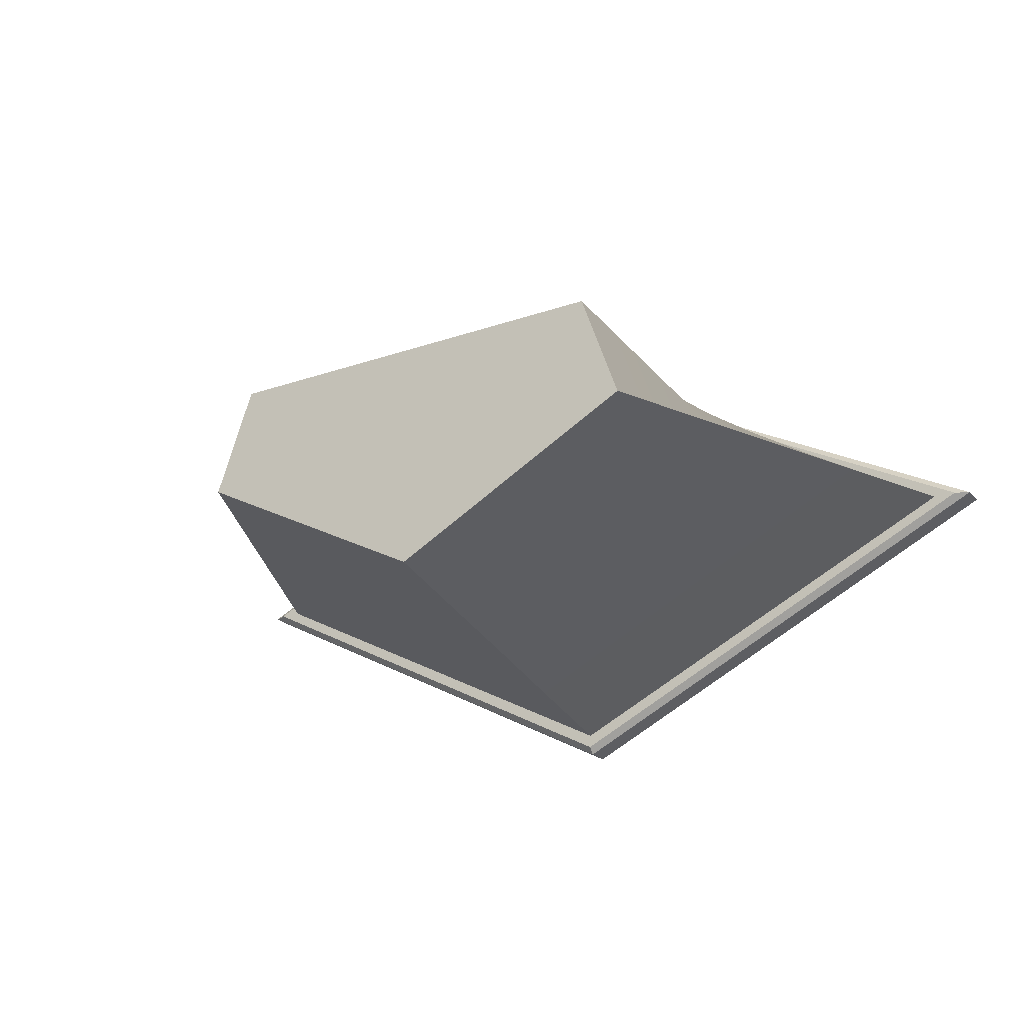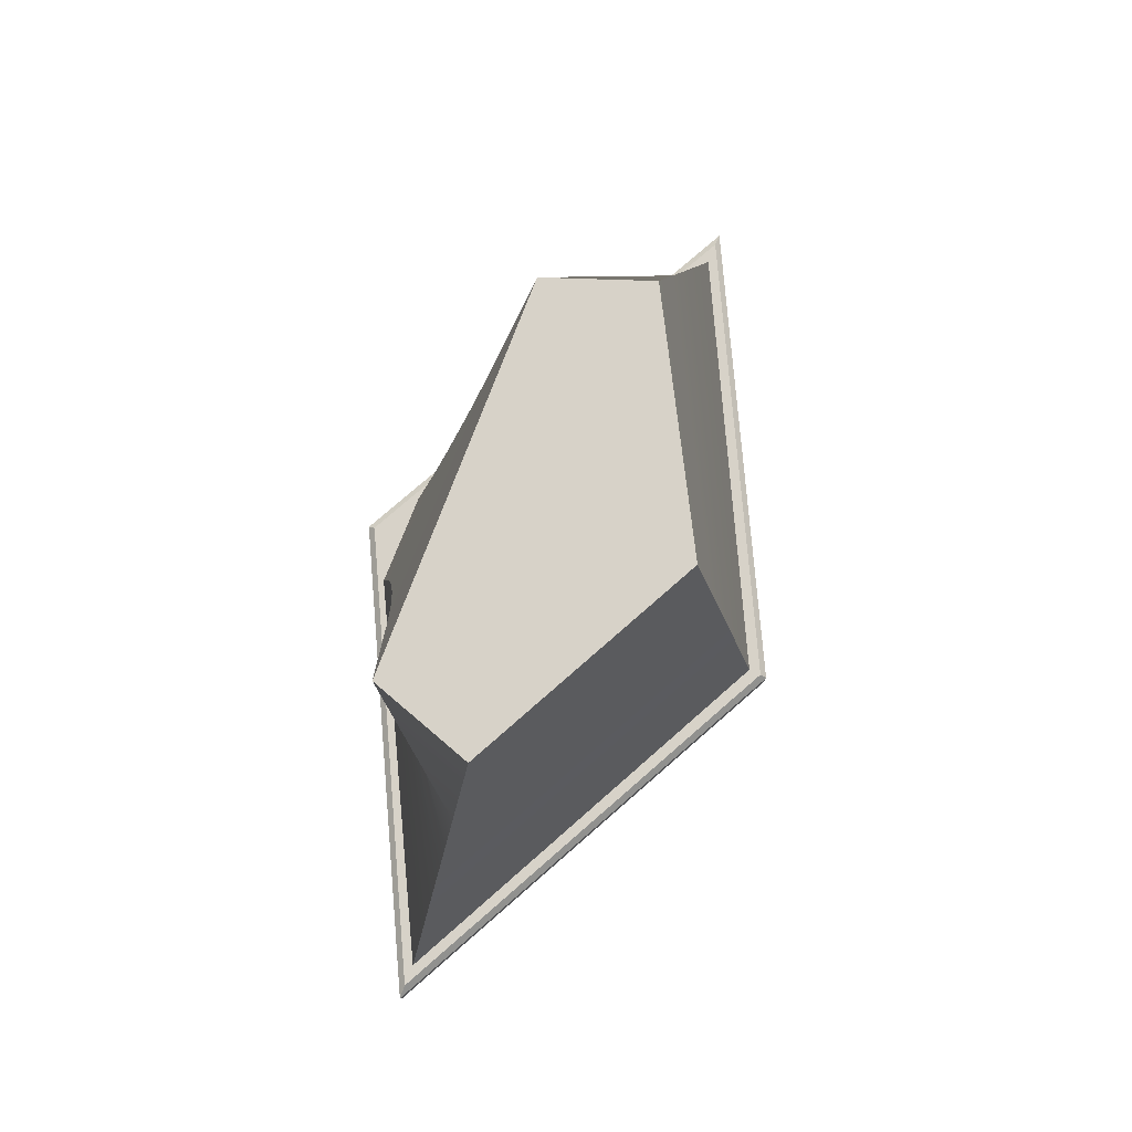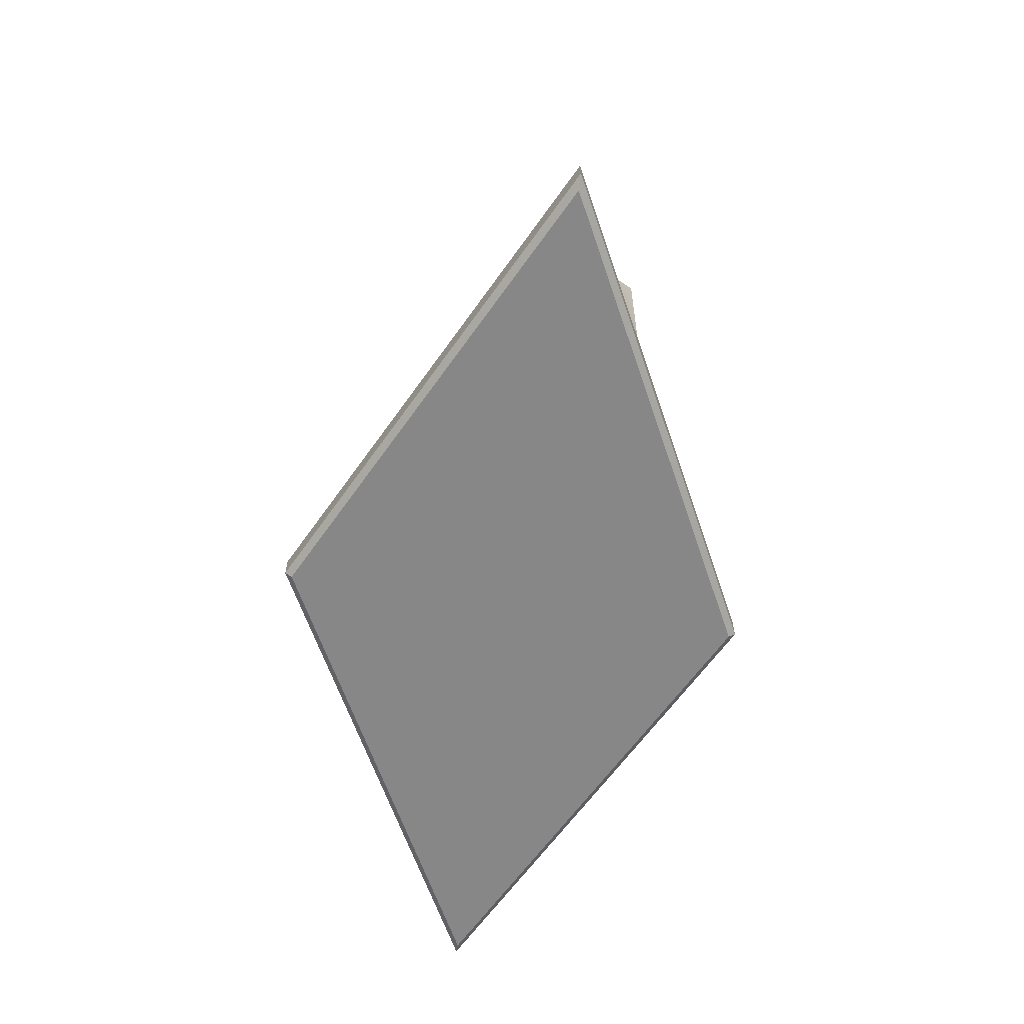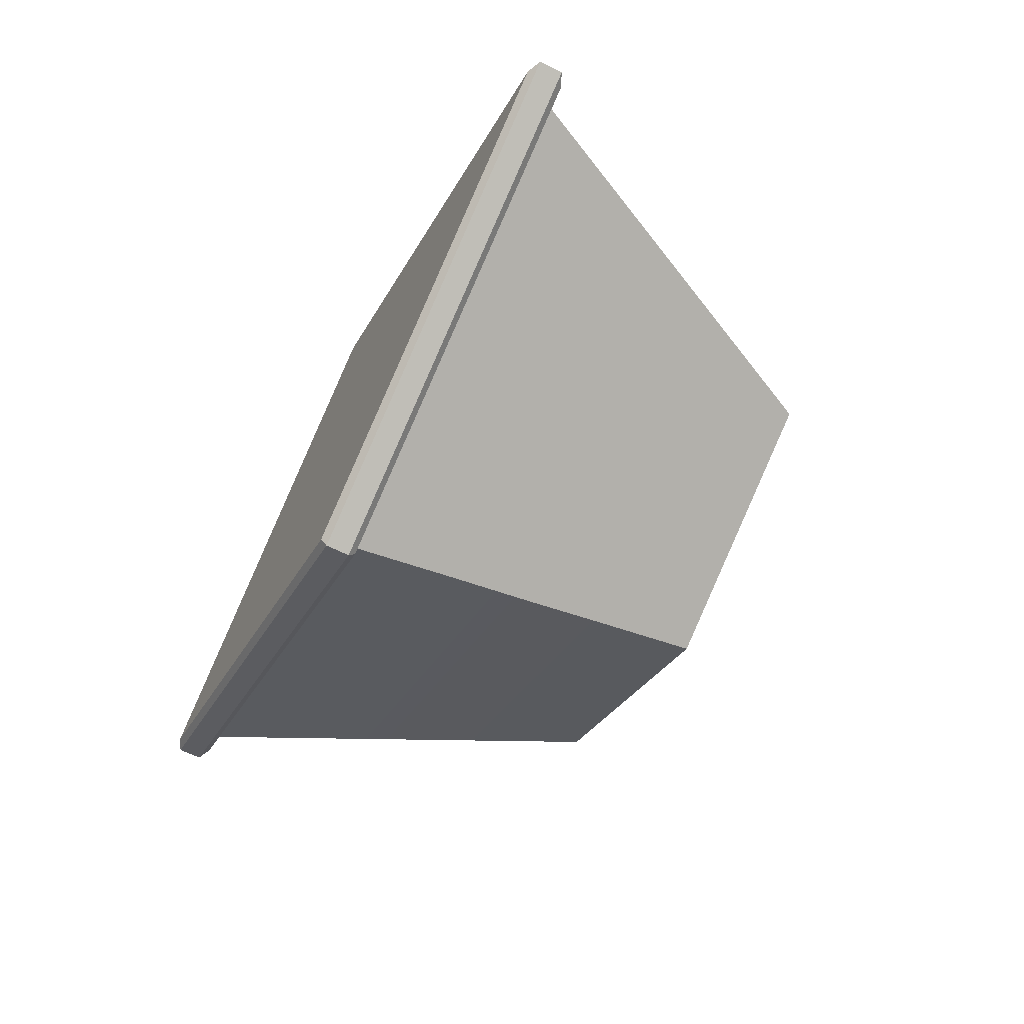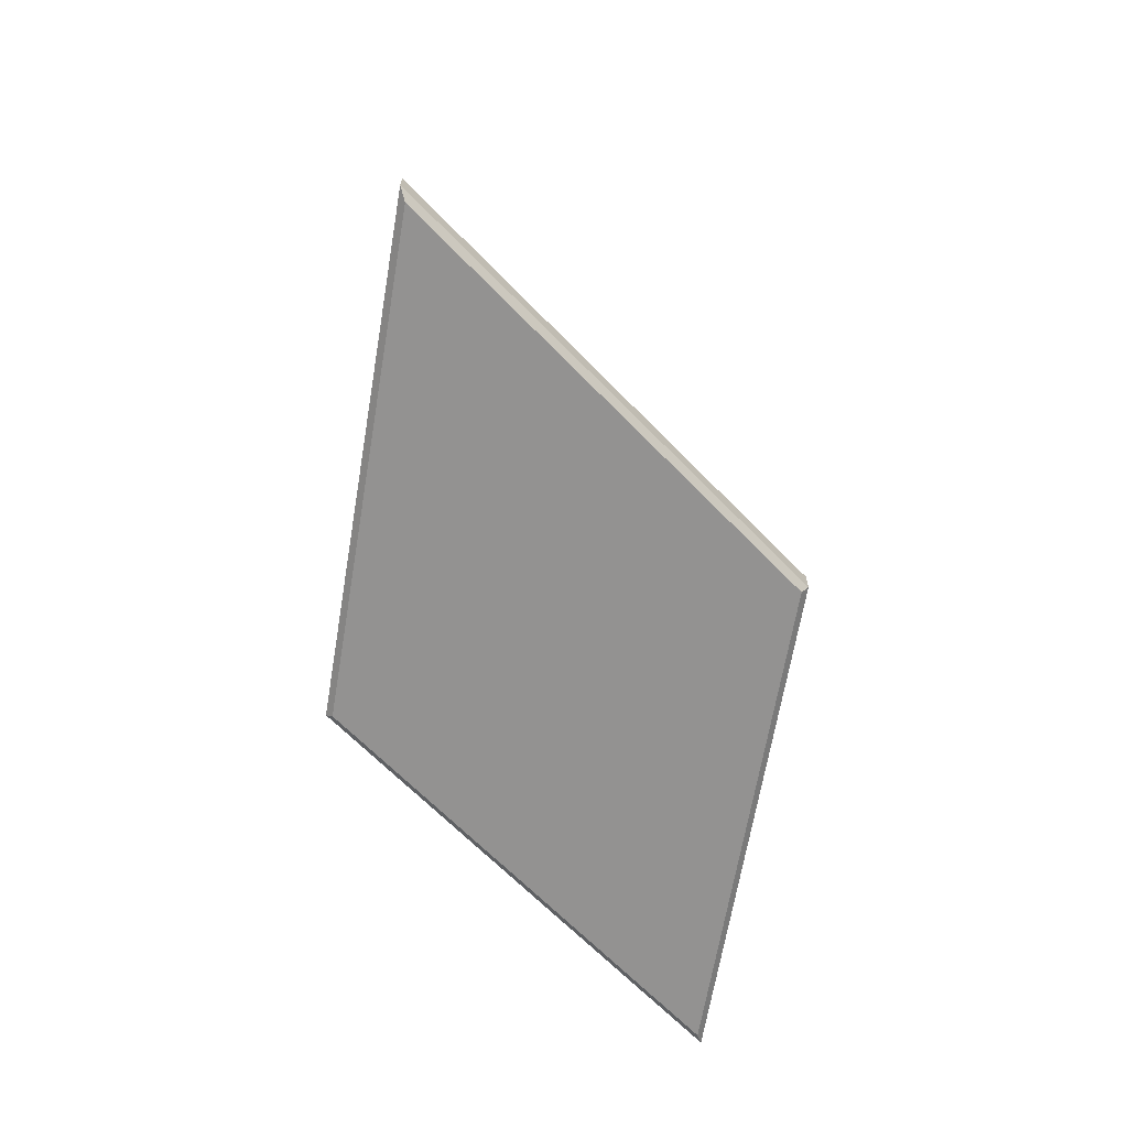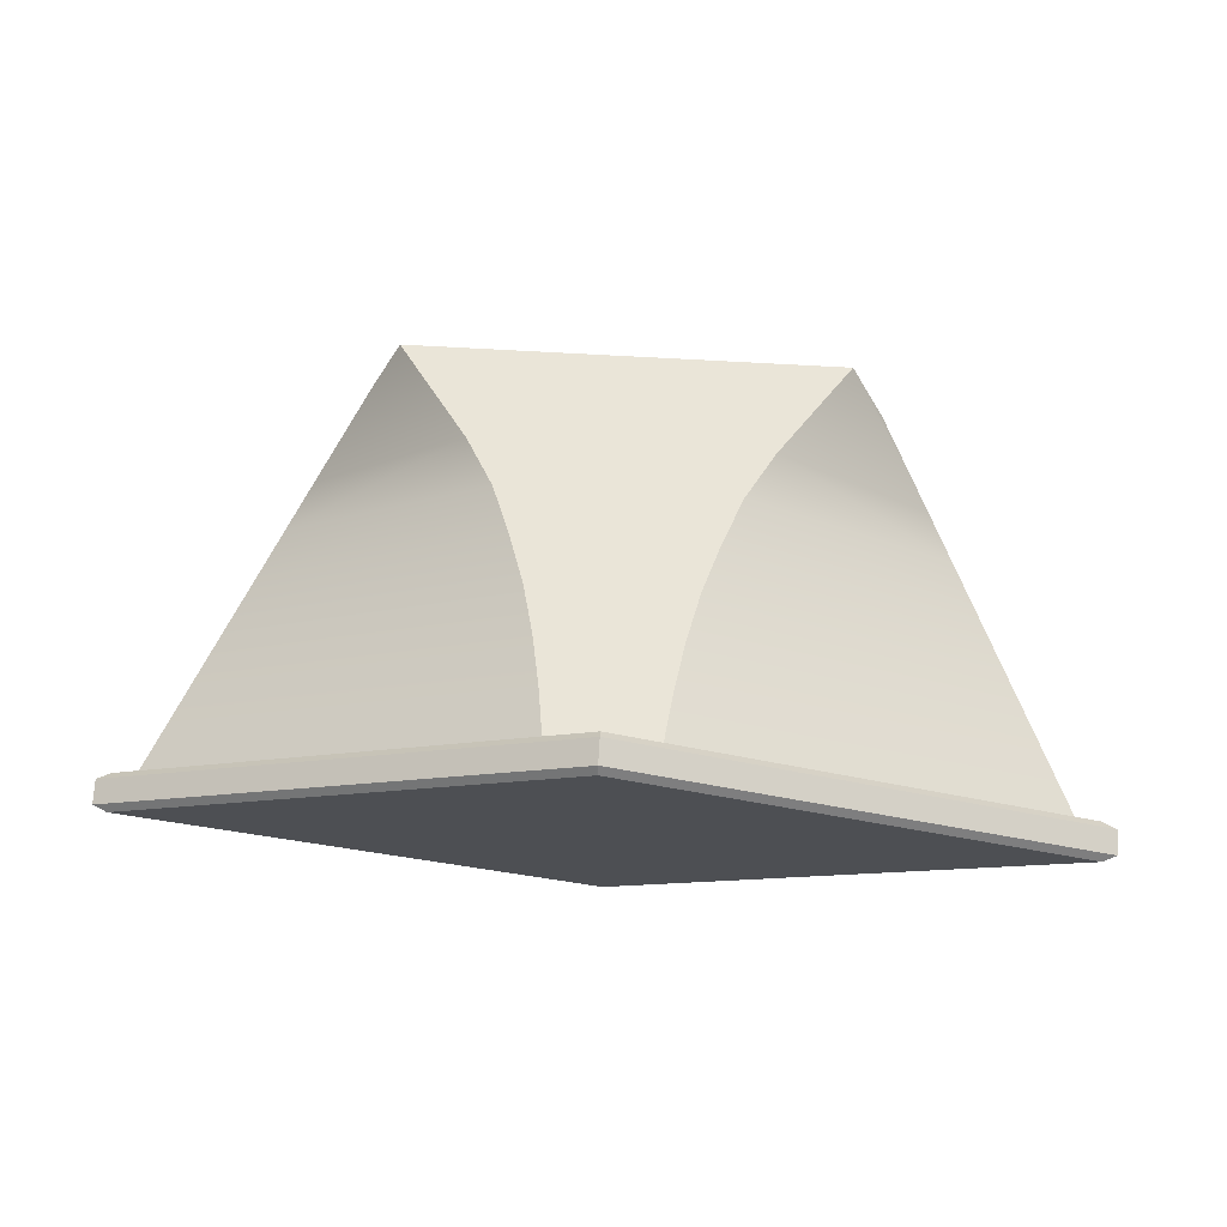
<metadata>
{"format":"obj","ext":"obj","renderer":"f3d","projection":"perspective","resolution":1024,"background":"white","views":[{"elev":-22.4,"azim":-149.2,"up":"+Z"},{"elev":77.4,"azim":111.0,"up":"+Y"},{"elev":-62.5,"azim":-99.2,"up":"+Y"},{"elev":-60.6,"azim":62.9,"up":"+Z"},{"elev":-66.4,"azim":106.2,"up":"+Y"},{"elev":72.0,"azim":3.2,"up":"+Z"}]}
</metadata>
<code>
g default
v 1.122 -3.508 0.2515
v 0.645 -2.49 0.2249
v -0.645 -2.49 0.2249
v -0.000667 -2.49 -0.1151
v -1.122 -3.508 0.1982
v -0 -3.508 -0.3399
v -1.122 -3.605 0.1982
v -0 -3.605 -0.3399
v 1.122 -3.605 0.2515
v 0 -3.605 0.7896
v 0.134 -3.508 0.7397
v -0.1298 -3.508 0.737
v -0.5455 -2.49 0.5112
v 0.5442 -2.49 0.5112
v -0.2424 -2.999 0.6241
v -0.8835 -2.999 0.2115
v -0.001459 -2.999 -0.2275
v 0.8835 -2.999 0.2382
v 0.2445 -2.999 0.6255
v -0.1699 -3.254 0.6806
v -1.003 -3.254 0.2049
v -0 -3.254 -0.2837
v 1.003 -3.254 0.2449
v 0.1731 -3.254 0.6826
v -0.3634 -2.744 0.5676
v -0.7643 -2.744 0.2182
v -0.000667 -2.744 -0.1713
v 0.7643 -2.744 0.2315
v 0.3658 -2.744 0.5683
v 0.2933 -2.872 0.5969
v 0.8239 -2.872 0.2349
v -0.000978 -2.872 -0.1994
v -0.8239 -2.872 0.2149
v -0.291 -2.872 0.5959
v 0.203 -3.126 0.654
v 0.9431 -3.126 0.2415
v -0.000673 -3.126 -0.2556
v -0.9431 -3.126 0.2082
v -0.2004 -3.126 0.6523
v 0.1507 -3.381 0.7112
v 1.062 -3.381 0.2482
v -0.000163 -3.381 -0.3118
v -1.062 -3.381 0.2015
v -0.147 -3.381 0.7088
v -1.182 -3.508 0.1977
v -1.219 -3.525 0.197
v 0.002404 -3.525 -0.3936
v 0.002042 -3.508 -0.3745
v 0.002042 -3.605 -0.3745
v 0.002404 -3.588 -0.3936
v -1.219 -3.588 0.197
v -1.182 -3.605 0.1977
v 1.219 -3.525 0.2528
v 1.182 -3.508 0.252
v 1.182 -3.605 0.252
v 1.219 -3.588 0.2528
v -0.002404 -3.525 0.8433
v -0.002042 -3.508 0.8242
v -0.002042 -3.605 0.8243
v -0.002404 -3.588 0.8433
g pCube10
f 24 40 41 23
f 21 22 42 43
f 7 8 9 10
f 41 42 22 23
f 43 44 20 21
f 13 14 2 4 3
f 44 40 24 20
f 33 34 25 26
f 26 27 32 33
f 31 32 27 28
f 29 30 31 28
f 34 30 29 25
f 38 39 15 16
f 16 17 37 38
f 36 37 17 18
f 19 35 36 18
f 39 35 19 15
f 26 25 13 3
f 3 4 27 26
f 28 27 4 2
f 14 29 28 2
f 25 29 14 13
f 30 19 18 31
f 18 17 32 31
f 33 32 17 16
f 16 15 34 33
f 15 19 30 34
f 35 24 23 36
f 23 22 37 36
f 38 37 22 21
f 21 20 39 38
f 20 24 35 39
f 40 11 1 41
f 1 6 42 41
f 43 42 6 5
f 5 12 44 43
f 12 11 40 44
f 45 46 57 58
f 46 45 48 47
f 47 48 54 53
f 49 50 56 55
f 50 49 52 51
f 51 52 59 60
f 53 54 58 57
f 55 56 60 59
f 46 47 50 51
f 47 53 56 50
f 53 57 60 56
f 57 46 51 60
f 5 6 48 45
f 8 7 52 49
f 6 1 54 48
f 9 8 49 55
f 1 11 58 54
f 10 9 55 59
f 7 10 59 52
f 58 12 5 45
f 58 11 12

</code>
